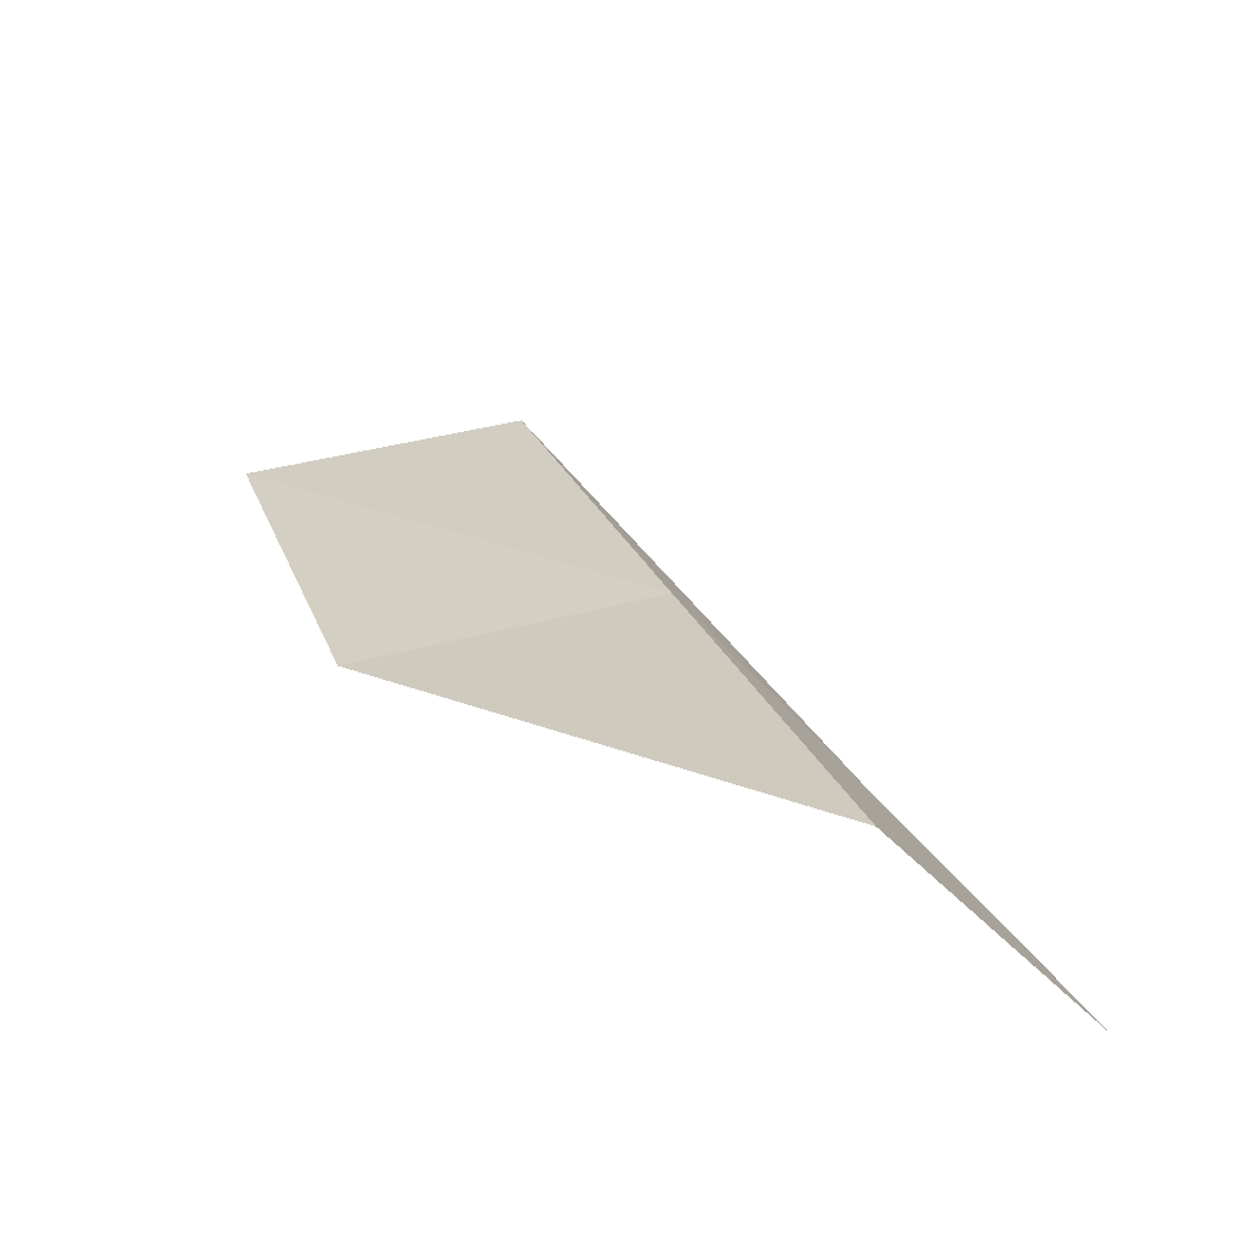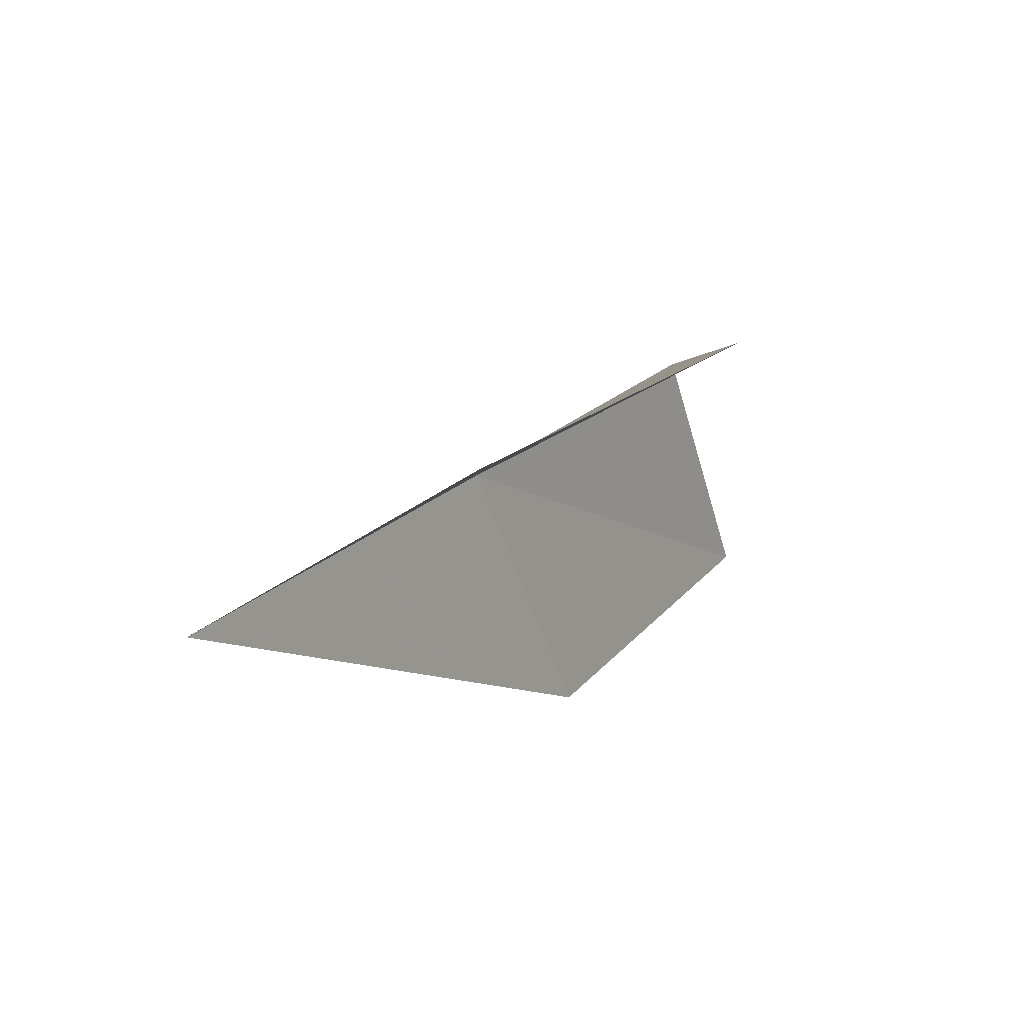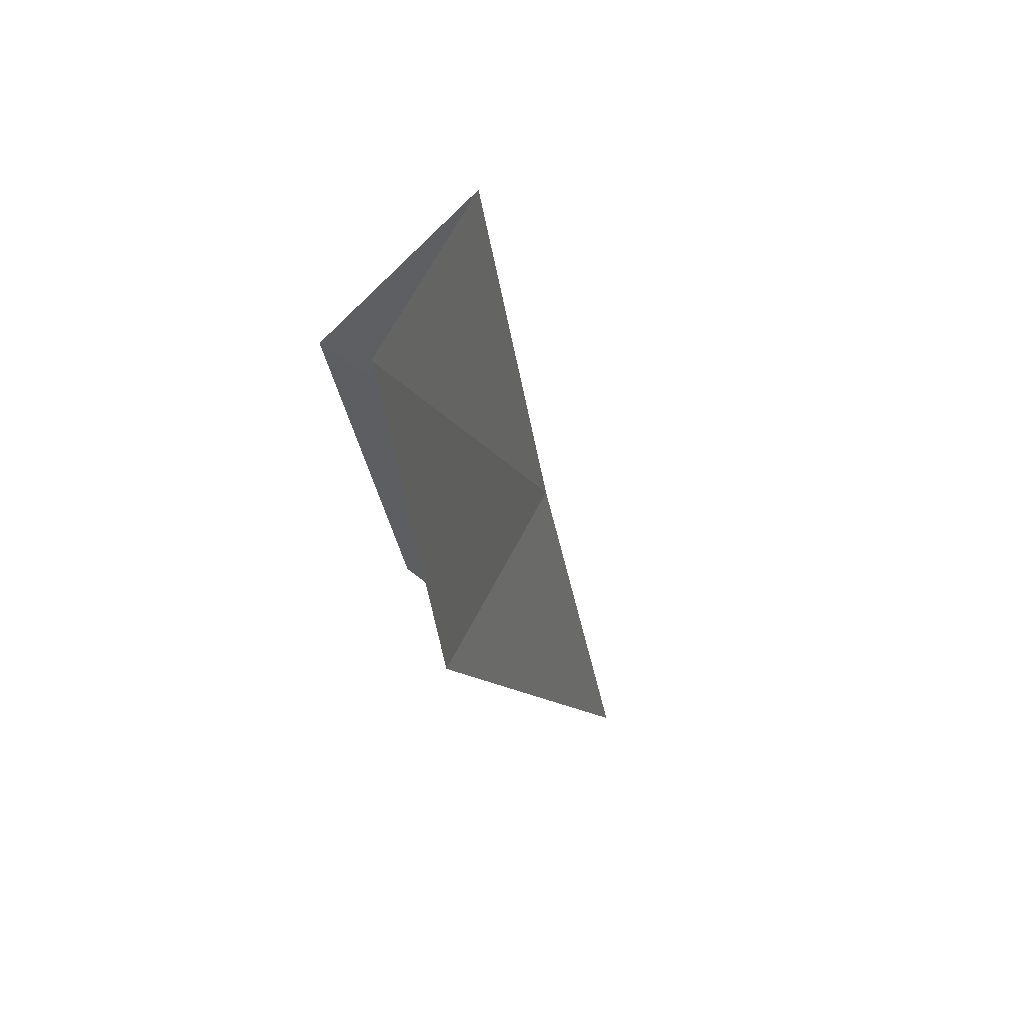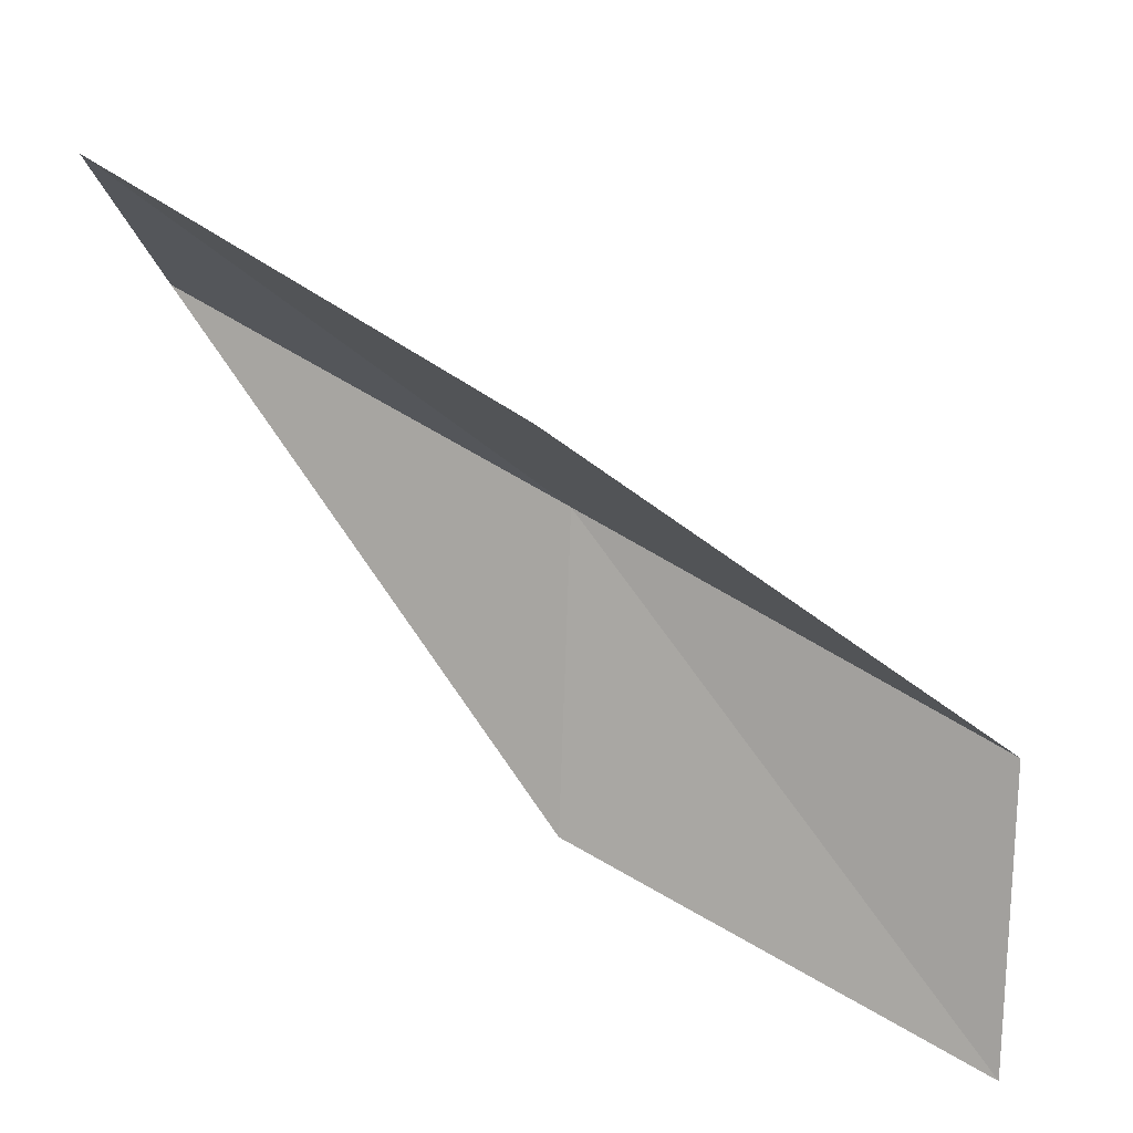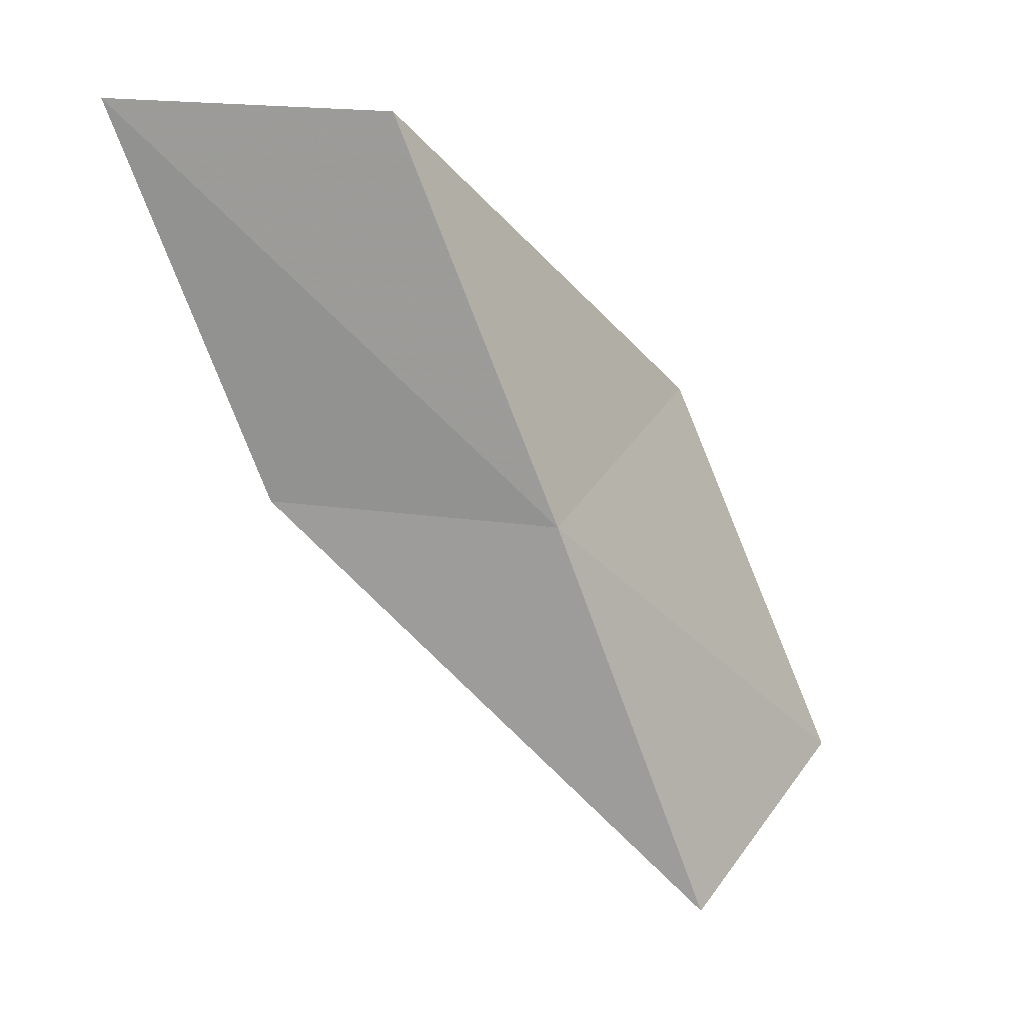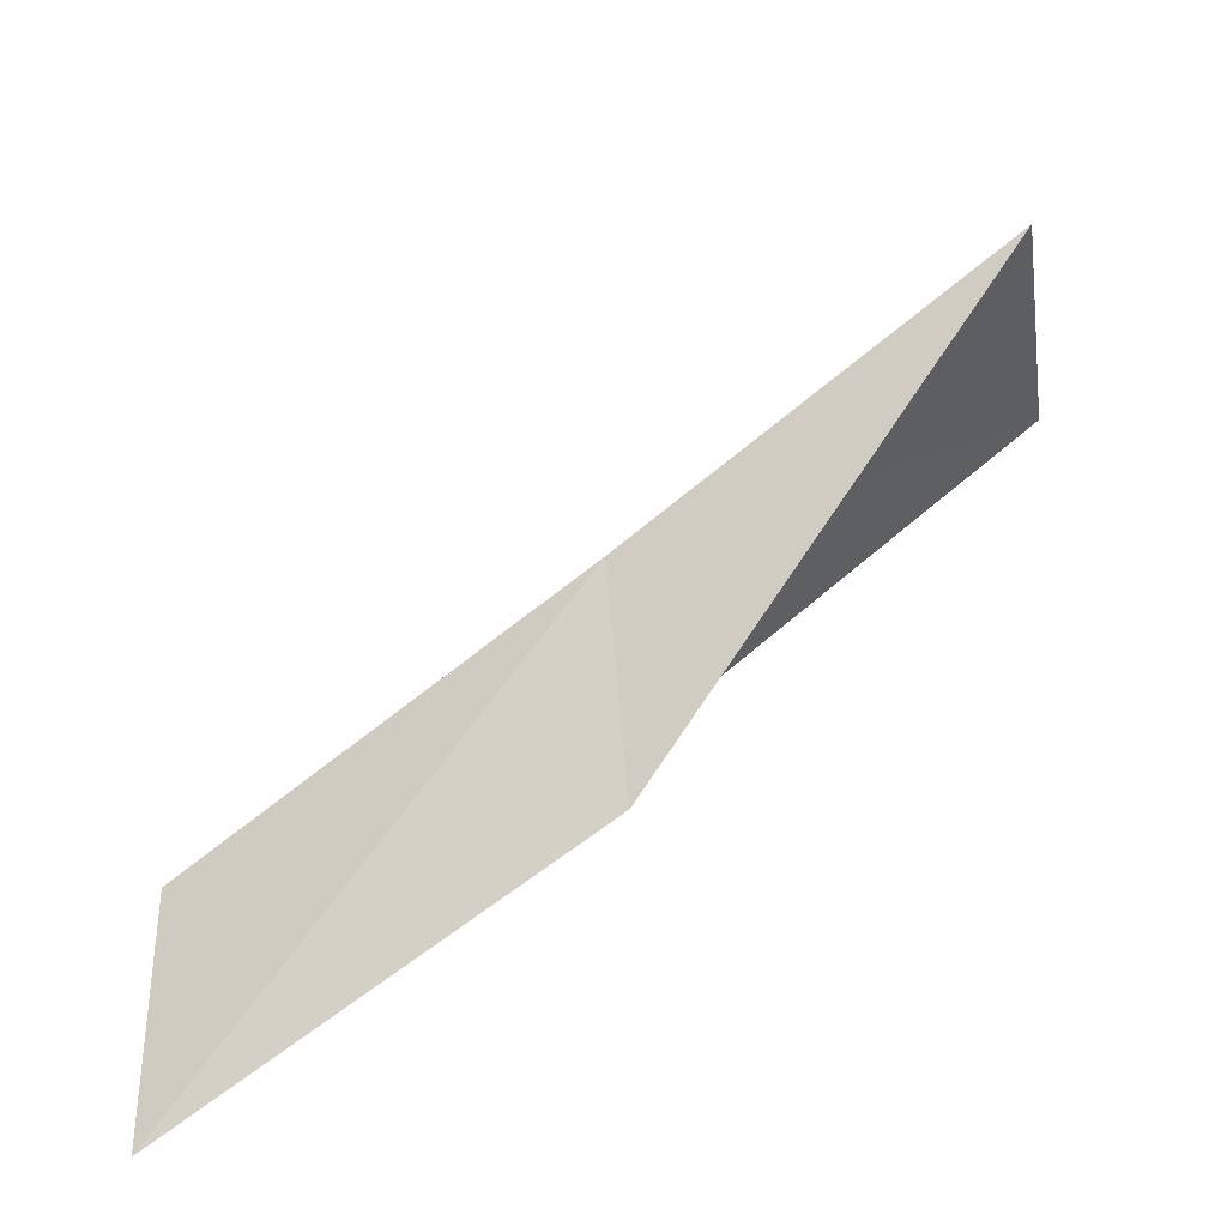
<metadata>
{"format":"obj","ext":"obj","renderer":"f3d","projection":"perspective","resolution":1024,"background":"white","views":[{"elev":-44.7,"azim":88.7,"up":"+Z"},{"elev":39.8,"azim":-171.4,"up":"+Y"},{"elev":-51.9,"azim":-13.3,"up":"+Y"},{"elev":26.5,"azim":-83.3,"up":"+Y"},{"elev":35.2,"azim":80.6,"up":"+Z"},{"elev":-68.2,"azim":101.6,"up":"+Y"}]}
</metadata>
<code>
v 0.9843 36.9 65.53
v -1.735 38.97 65.53
v -0.7982 35.35 70.03
v -1.67 32.21 70.03
v -0.08654 33.68 65.53
v 0.1927 40.65 61.02
v 2.918 38.36 61.02
f 1 3 2
f 1 5 4
f 1 4 3
f 1 6 7
f 1 2 6
f 1 7 5

</code>
